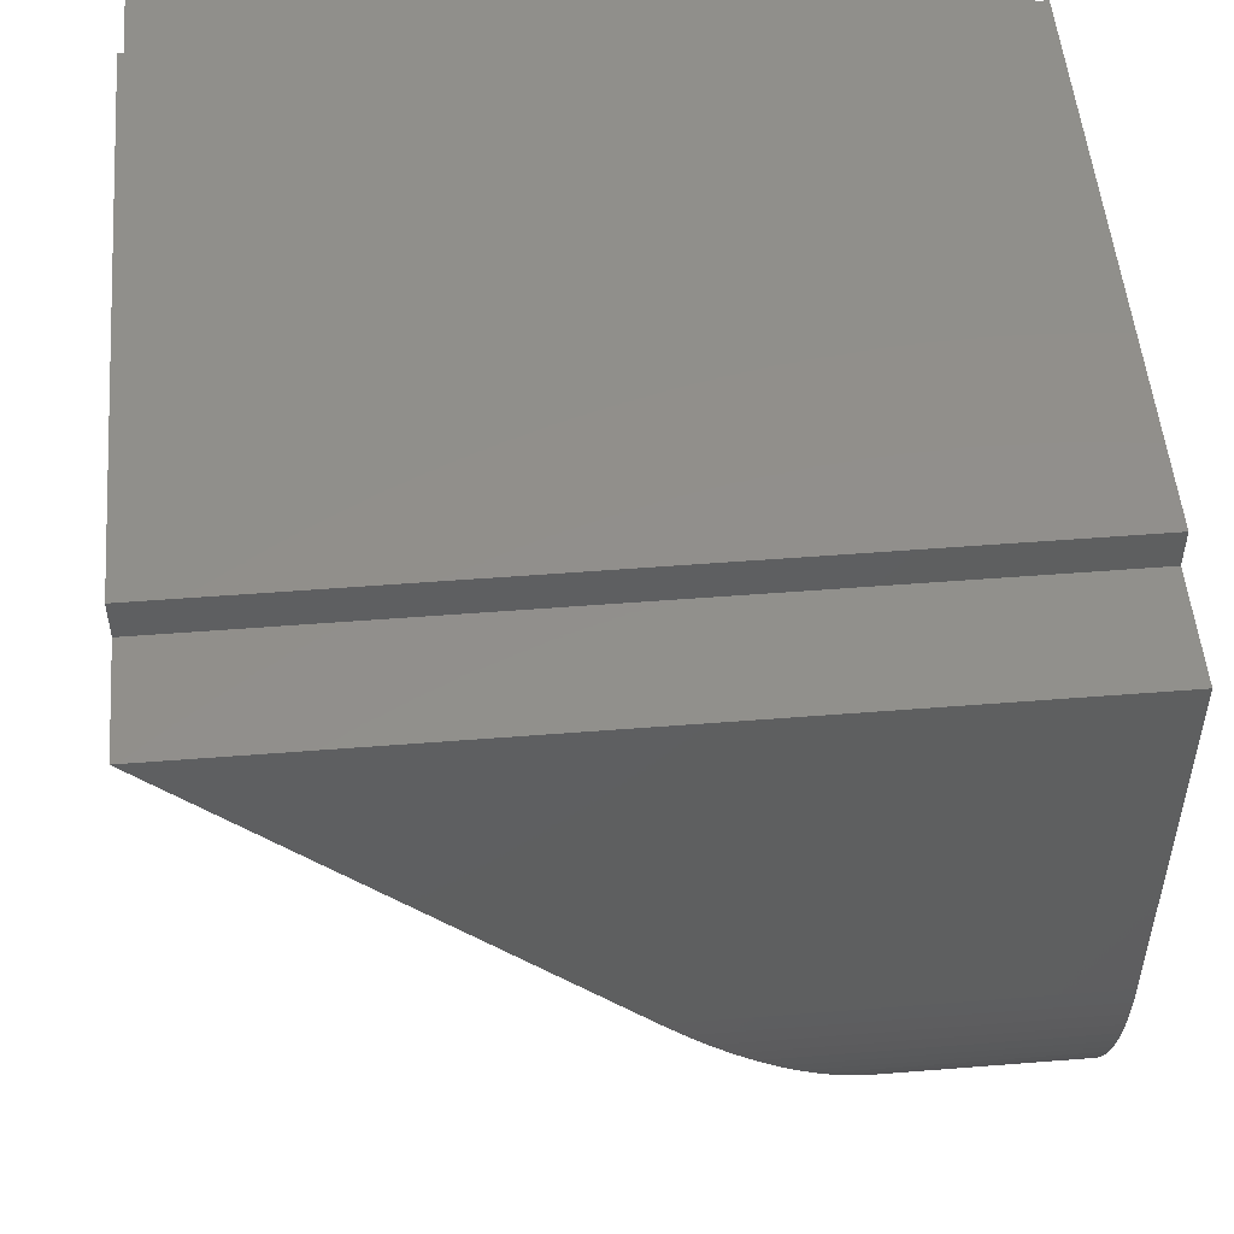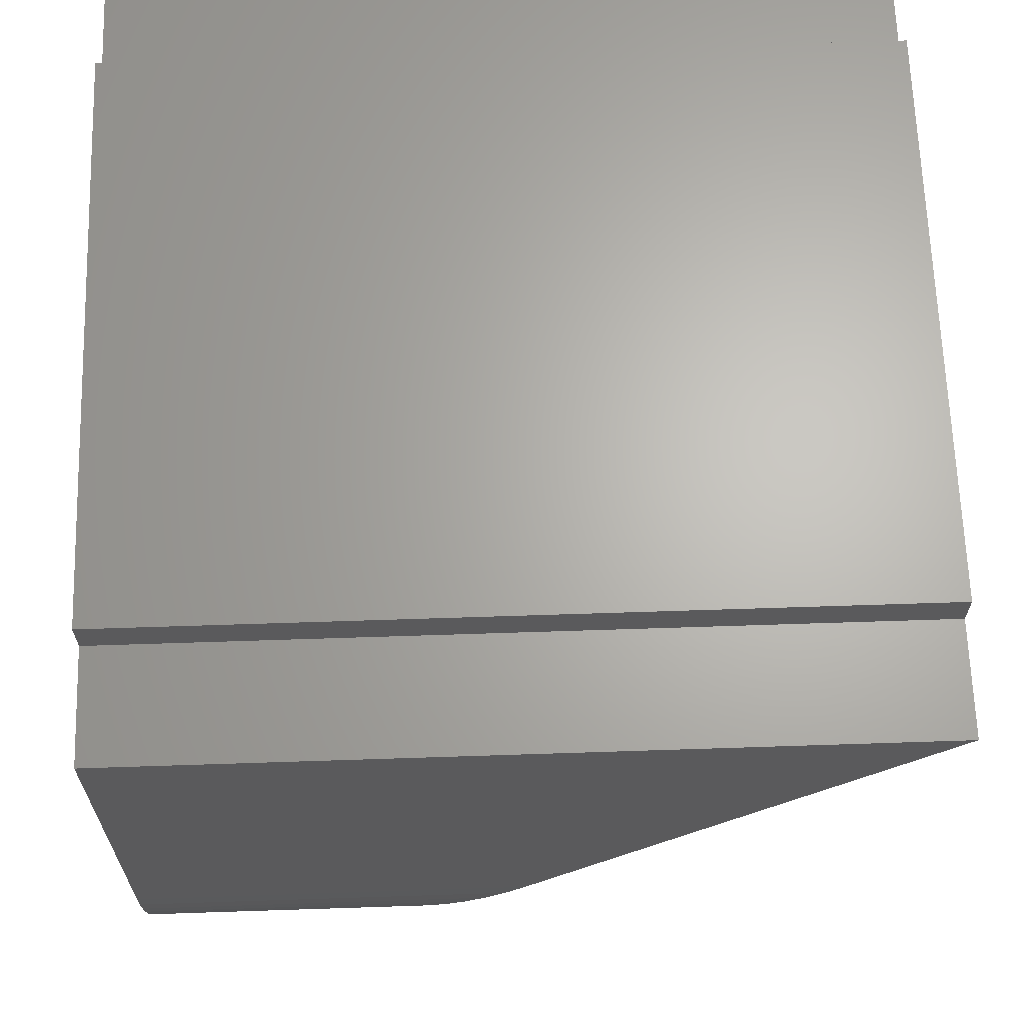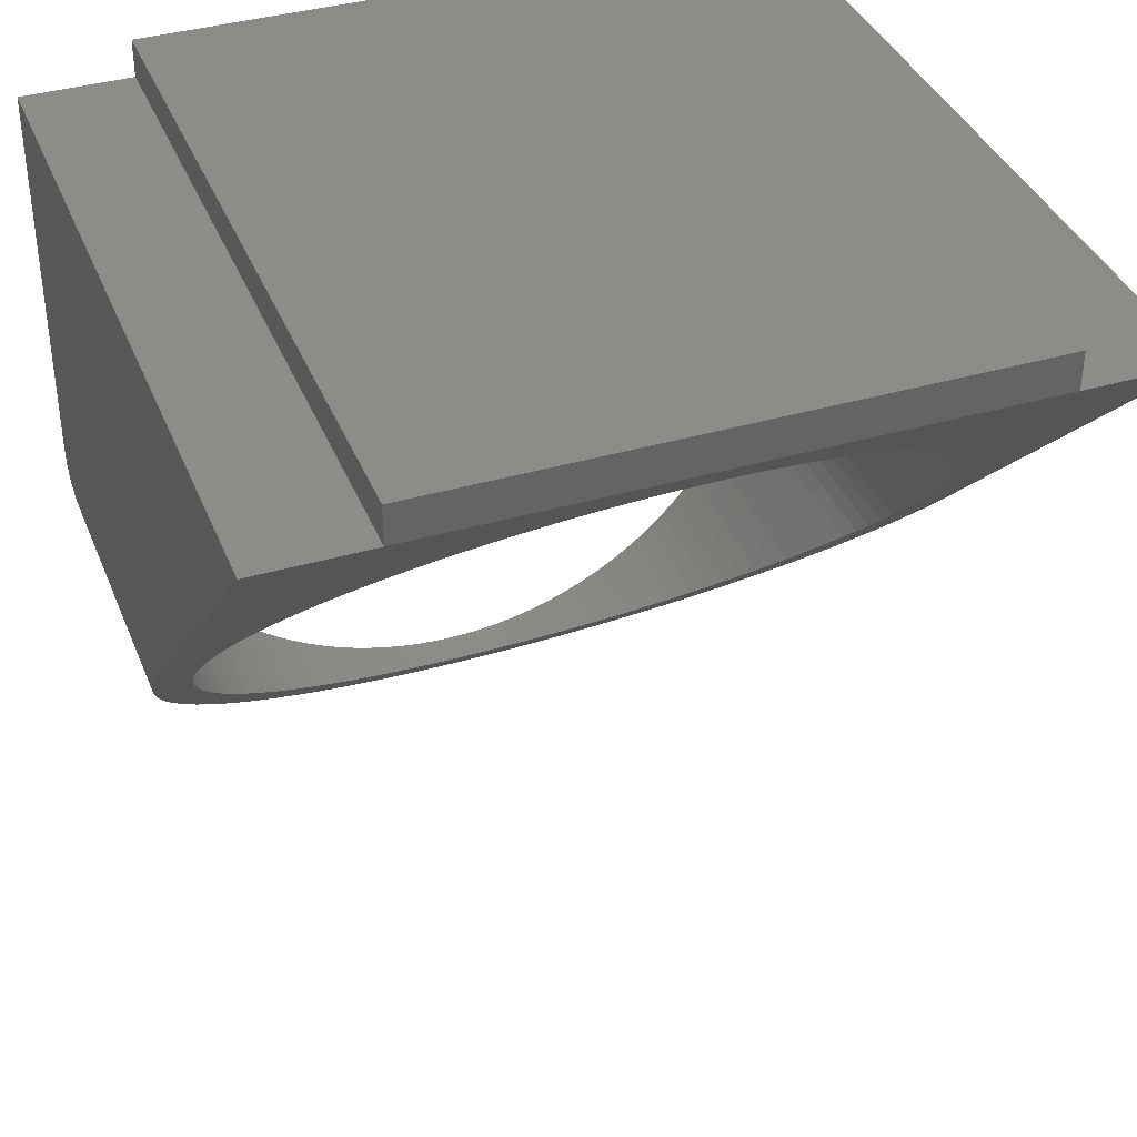
<metadata>
{"format":"stl","ext":"stl","renderer":"f3d","projection":"perspective","resolution":1024,"background":"white","views":[{"elev":51.6,"azim":85.1,"up":"+Y"},{"elev":65.5,"azim":-91.9,"up":"+Y"},{"elev":38.0,"azim":-20.5,"up":"+Y"}]}
</metadata>
<code>
# stl→obj: 373 verts, 746 faces
v 0 10.4 10
v 0 20.8 0
v 0 10.4 0
v 0 20.8 20
v 3.095 16.32 0
v 2.795 15.93 0
v 2.517 15.52 0
v 2.259 15.1 0
v 2.025 14.67 0
v 1.813 14.22 0
v 1.624 13.77 0
v 1.46 13.3 0
v 1.32 12.83 0
v 1.205 12.35 0
v 1.205 8.446 0
v 0.2273 8.238 0
v 1.116 8.93 0
v 0.128 8.773 0
v 1.051 9.417 0
v 0.05697 9.313 0
v 1.013 9.908 0
v 0.01425 9.856 0
v 1 10.4 0
v 1.013 10.89 0
v 1.051 11.38 0
v 1.116 11.87 0
v 2.9 20.8 0
v 20.79 9.856 0
v 19.79 9.908 0
v 19.8 10.4 0
v 20.11 6.673 0
v 19.75 9.417 0
v 19.68 8.93 0
v 18.99 6.577 0
v 19.9 6.17 0
v 19.67 5.678 0
v 19.59 8.446 0
v 19.48 7.967 0
v 18.78 6.132 0
v 19.41 5.2 0
v 19.34 7.495 0
v 19.18 7.031 0
v 18.54 5.7 0
v 19.12 4.736 0
v 18.28 5.28 0
v 18.81 4.287 0
v 18 4.875 0
v 18.48 3.855 0
v 17.71 4.484 0
v 18.13 3.441 0
v 17.39 4.11 0
v 17.75 3.046 0
v 17.05 3.753 0
v 17.36 2.671 0
v 16.69 3.414 0
v 16.94 2.318 0
v 16.32 3.095 0
v 16.51 1.986 0
v 15.93 2.795 0
v 16.06 1.678 0
v 15.52 2.517 0
v 15.6 1.393 0
v 15.1 2.259 0
v 15.12 1.134 0
v 14.67 2.025 0
v 14.63 0.8991 0
v 14.22 1.813 0
v 14.13 0.6908 0
v 13.77 1.624 0
v 13.61 0.509 0
v 13.3 1.46 0
v 13.09 0.3544 0
v 12.83 1.32 0
v 12.56 0.2273 0
v 12.35 1.205 0
v 12.03 0.128 0
v 11.87 1.116 0
v 11.49 0.05697 0
v 11.38 1.051 0
v 10.94 0.01425 0
v 10.89 1.013 0
v 10.4 0 0
v 10.4 1 0
v 9.908 1.013 0
v 9.856 0.01425 0
v 9.417 1.051 0
v 9.313 0.05697 0
v 8.93 1.116 0
v 8.773 0.128 0
v 8.446 1.205 0
v 8.238 0.2273 0
v 7.967 1.32 0
v 7.708 0.3544 0
v 7.495 1.46 0
v 7.186 0.509 0
v 7.031 1.624 0
v 6.673 0.6908 0
v 6.577 1.813 0
v 6.17 0.8991 0
v 6.132 2.025 0
v 5.678 1.134 0
v 5.7 2.259 0
v 5.2 1.393 0
v 5.28 2.517 0
v 4.736 1.678 0
v 4.875 2.795 0
v 4.287 1.986 0
v 4.484 3.095 0
v 3.855 2.318 0
v 4.11 3.414 0
v 3.441 2.671 0
v 3.753 3.753 0
v 3.046 3.046 0
v 3.414 4.11 0
v 2.671 3.441 0
v 3.095 4.484 0
v 2.318 3.855 0
v 2.795 4.875 0
v 1.986 4.287 0
v 2.517 5.28 0
v 1.678 4.736 0
v 2.259 5.7 0
v 1.393 5.2 0
v 2.025 6.132 0
v 1.134 5.678 0
v 1.813 6.577 0
v 0.8991 6.17 0
v 1.624 7.031 0
v 0.6908 6.673 0
v 1.46 7.495 0
v 0.509 7.186 0
v 1.32 7.967 0
v 0.3544 7.708 0
v 20.8 10.4 0
v 20.74 9.313 0
v 20.67 8.773 0
v 20.57 8.238 0
v 20.45 7.708 0
v 20.29 7.186 0
v 19.79 10.89 0
v 19.75 11.38 0
v 19.68 11.87 0
v 19.59 12.35 0
v 19.48 12.83 0
v 19.34 13.3 0
v 20.8 20.8 0
v 19.18 13.77 0
v 18.99 14.22 0
v 18.78 14.67 0
v 18.54 15.1 0
v 18.28 15.52 0
v 18 15.93 0
v 17.71 16.32 0
v 17.39 16.69 0
v 17.9 20.8 0
v 17.05 17.05 0
v 16.69 17.39 0
v 16.32 17.71 0
v 15.93 18 0
v 15.52 18.28 0
v 15.1 18.54 0
v 14.67 18.78 0
v 14.22 18.99 0
v 17.9 21.8 0
v 13.77 19.18 0
v 13.3 19.34 0
v 12.83 19.48 0
v 12.35 19.59 0
v 11.87 19.68 0
v 11.38 19.75 0
v 10.89 19.79 0
v 10.4 19.8 0
v 2.9 21.8 0
v 9.908 19.79 0
v 9.417 19.75 0
v 8.93 19.68 0
v 8.446 19.59 0
v 3.414 16.69 0
v 3.753 17.05 0
v 4.11 17.39 0
v 4.484 17.71 0
v 4.875 18 0
v 5.28 18.28 0
v 5.7 18.54 0
v 6.132 18.78 0
v 6.577 18.99 0
v 7.031 19.18 0
v 7.495 19.34 0
v 7.967 19.48 0
v 19.34 13.3 12.79
v 20.8 10.4 10
v 20.8 20.8 20
v 19.59 12.35 11.88
v 19.48 12.83 12.34
v 19.75 11.38 10.94
v 19.68 11.87 11.41
v 19.8 10.4 10
v 19.79 10.89 10.47
v 20.79 9.856 9.477
v 19.79 9.908 9.527
v 20.74 9.313 8.955
v 19.75 9.417 9.055
v 20.67 8.773 8.436
v 19.68 8.93 8.586
v 20.57 8.238 7.921
v 19.59 8.446 8.121
v 19.18 13.77 13.24
v 18.99 14.22 13.68
v 18.78 14.67 14.1
v 18.54 15.1 14.52
v 18.28 15.52 14.92
v 18 15.93 15.31
v 17.39 16.69 16.05
v 17.9 20.8 20
v 17.71 16.32 15.69
v 17.05 17.05 16.39
v 16.69 17.39 16.72
v 16.32 17.71 17.02
v 15.93 18 17.31
v 15.52 18.28 17.58
v 15.1 18.54 17.83
v 14.67 18.78 18.05
v 14.22 18.99 18.26
v 13.77 19.18 18.44
v 13.3 19.34 18.6
v 12.83 19.48 18.73
v 12.35 19.59 18.84
v 11.87 19.68 18.93
v 11.38 19.75 18.99
v 10.89 19.79 19.03
v 10.4 19.8 19.04
v 2.9 20.8 20
v 9.908 19.79 19.03
v 9.417 19.75 18.99
v 8.93 19.68 18.93
v 8.446 19.59 18.84
v 7.967 19.48 18.73
v 7.495 19.34 18.6
v 7.031 19.18 18.44
v 6.577 18.99 18.26
v 6.132 18.78 18.05
v 5.7 18.54 17.83
v 5.28 18.28 17.58
v 4.875 18 17.31
v 4.484 17.71 17.02
v 4.11 17.39 16.72
v 3.753 17.05 16.39
v 3.414 16.69 16.05
v 3.095 16.32 15.69
v 2.795 15.93 15.31
v 2.517 15.52 14.92
v 2.259 15.1 14.52
v 2.025 14.67 14.1
v 1.813 14.22 13.68
v 1.624 13.77 13.24
v 1.46 13.3 12.79
v 1.624 7.031 6.761
v 0.6908 6.673 6.416
v 0.8991 6.17 5.933
v 1 10.4 10
v 1.013 10.89 10.47
v 1.013 9.908 9.527
v 0.509 7.186 6.91
v 1.051 11.38 10.94
v 0.3544 7.708 7.412
v 1.116 11.87 11.41
v 0.2273 8.238 7.921
v 1.205 12.35 11.88
v 1.32 12.83 12.34
v 0.01425 9.856 9.477
v 0.128 8.773 8.436
v 0.05697 9.313 8.955
v 20.45 7.708 7.412
v 19.48 7.967 7.661
v 20.29 7.186 6.91
v 19.34 7.495 7.207
v 20.11 6.673 6.416
v 19.18 7.031 6.761
v 19.9 6.17 5.933
v 18.99 6.577 6.324
v 19.67 5.678 5.46
v 18.78 6.132 5.897
v 19.41 5.2 5
v 18.54 5.7 5.481
v 19.12 4.736 4.554
v 18.28 5.28 5.077
v 18.81 4.287 4.122
v 18 4.875 4.687
v 18.48 3.855 3.707
v 17.71 4.484 4.312
v 18.13 3.441 3.309
v 17.39 4.11 3.952
v 17.75 3.046 2.929
v 17.05 3.753 3.609
v 17.36 2.671 2.569
v 16.69 3.414 3.283
v 16.94 2.318 2.229
v 16.32 3.095 2.976
v 16.51 1.986 1.91
v 15.93 2.795 2.688
v 16.06 1.678 1.613
v 15.52 2.517 2.42
v 15.6 1.393 1.34
v 15.1 2.259 2.172
v 15.12 1.134 1.09
v 14.67 2.025 1.947
v 14.63 0.8991 0.8645
v 14.22 1.813 1.743
v 14.13 0.6908 0.6642
v 13.77 1.624 1.562
v 13.61 0.509 0.4894
v 13.3 1.46 1.404
v 13.09 0.3544 0.3407
v 12.83 1.32 1.27
v 12.56 0.2273 0.2185
v 12.35 1.205 1.159
v 12.03 0.128 0.1231
v 11.87 1.116 1.073
v 11.49 0.05697 0.05478
v 11.38 1.051 1.011
v 10.94 0.01425 0.0137
v 10.89 1.013 0.9739
v 10.4 1 0.9615
v 9.908 1.013 0.9739
v 9.856 0.01425 0.0137
v 9.417 1.051 1.011
v 9.313 0.05697 0.05478
v 8.93 1.116 1.073
v 8.773 0.128 0.1231
v 8.446 1.205 1.159
v 8.238 0.2273 0.2185
v 7.967 1.32 1.27
v 7.708 0.3544 0.3407
v 7.495 1.46 1.404
v 7.186 0.509 0.4894
v 7.031 1.624 1.562
v 6.673 0.6908 0.6642
v 6.577 1.813 1.743
v 6.17 0.8991 0.8645
v 6.132 2.025 1.947
v 5.678 1.134 1.09
v 5.7 2.259 2.172
v 5.2 1.393 1.34
v 5.28 2.517 2.42
v 4.736 1.678 1.613
v 4.875 2.795 2.688
v 4.287 1.986 1.91
v 4.484 3.095 2.976
v 3.855 2.318 2.229
v 4.11 3.414 3.283
v 3.441 2.671 2.569
v 3.753 3.753 3.609
v 3.046 3.046 2.929
v 3.414 4.11 3.952
v 2.671 3.441 3.309
v 3.095 4.484 4.312
v 2.318 3.855 3.707
v 2.795 4.875 4.687
v 1.986 4.287 4.122
v 2.517 5.28 5.077
v 1.678 4.736 4.554
v 2.259 5.7 5.481
v 1.393 5.2 5
v 2.025 6.132 5.897
v 1.134 5.678 5.46
v 1.813 6.577 6.324
v 1.46 7.495 7.207
v 1.32 7.967 7.661
v 1.205 8.446 8.121
v 1.116 8.93 8.586
v 1.051 9.417 9.055
v 2.9 21.8 20
v 17.9 21.8 20
f 1 2 3
f 2 1 4
f 2 5 6
f 2 6 7
f 2 7 8
f 2 8 9
f 2 9 10
f 2 10 11
f 2 11 12
f 3 12 13
f 3 13 14
f 15 16 17
f 18 17 16
f 17 18 19
f 20 19 18
f 19 20 21
f 22 21 20
f 21 22 23
f 3 23 22
f 23 3 24
f 24 3 25
f 25 3 26
f 26 3 14
f 12 3 2
f 5 2 27
f 28 29 30
f 31 32 29
f 31 33 32
f 34 35 36
f 31 37 33
f 31 38 37
f 39 36 40
f 31 41 38
f 31 42 41
f 43 40 44
f 35 34 42
f 45 44 46
f 36 39 34
f 40 43 39
f 47 46 48
f 44 45 43
f 49 48 50
f 46 47 45
f 51 50 52
f 48 49 47
f 50 51 49
f 53 52 54
f 52 53 51
f 55 54 56
f 54 55 53
f 57 56 58
f 56 57 55
f 59 58 60
f 58 59 57
f 61 60 62
f 60 61 59
f 63 62 64
f 62 63 61
f 64 65 63
f 66 65 64
f 66 67 65
f 68 67 66
f 68 69 67
f 70 69 68
f 70 71 69
f 72 71 70
f 72 73 71
f 74 73 72
f 74 75 73
f 76 75 74
f 76 77 75
f 78 77 76
f 78 79 77
f 80 79 78
f 80 81 79
f 82 81 80
f 82 83 81
f 82 84 83
f 85 84 82
f 85 86 84
f 87 86 85
f 87 88 86
f 89 88 87
f 89 90 88
f 91 90 89
f 91 92 90
f 93 92 91
f 93 94 92
f 95 94 93
f 95 96 94
f 97 96 95
f 97 98 96
f 99 98 97
f 99 100 98
f 101 100 99
f 100 101 102
f 103 102 101
f 102 103 104
f 105 104 103
f 104 105 106
f 107 106 105
f 106 107 108
f 109 108 107
f 108 109 110
f 111 110 109
f 110 111 112
f 113 112 111
f 112 113 114
f 115 114 113
f 114 115 116
f 117 116 115
f 116 117 118
f 119 118 117
f 118 119 120
f 121 120 119
f 120 121 122
f 123 122 121
f 122 123 124
f 125 124 123
f 124 125 126
f 127 126 125
f 126 127 128
f 129 128 127
f 128 129 130
f 131 130 129
f 130 131 132
f 133 132 131
f 16 15 133
f 132 133 15
f 30 134 28
f 29 28 135
f 29 135 136
f 29 136 137
f 29 137 138
f 29 138 139
f 29 139 31
f 42 31 35
f 134 30 140
f 134 140 141
f 134 141 142
f 134 142 143
f 134 143 144
f 145 134 144
f 134 145 146
f 147 146 145
f 148 146 147
f 149 146 148
f 150 146 149
f 151 146 150
f 152 146 151
f 153 146 152
f 154 146 153
f 146 154 155
f 156 155 154
f 157 155 156
f 158 155 157
f 159 155 158
f 160 155 159
f 161 155 160
f 162 155 161
f 163 155 162
f 155 163 164
f 165 164 163
f 166 164 165
f 167 164 166
f 168 164 167
f 169 164 168
f 170 164 169
f 171 164 170
f 172 164 171
f 173 172 174
f 173 174 175
f 173 175 176
f 173 176 177
f 27 178 5
f 27 179 178
f 27 180 179
f 27 181 180
f 27 182 181
f 27 183 182
f 27 184 183
f 27 185 184
f 27 186 185
f 173 186 27
f 186 173 187
f 187 173 188
f 188 173 189
f 189 173 177
f 172 173 164
f 190 191 192
f 193 191 194
f 195 191 196
f 197 191 198
f 191 197 199
f 199 200 201
f 201 202 203
f 203 204 205
f 206 205 204
f 204 203 202
f 202 201 200
f 200 199 197
f 198 191 195
f 196 191 193
f 191 190 194
f 192 207 190
f 192 208 207
f 192 209 208
f 192 210 209
f 192 211 210
f 192 212 211
f 213 192 214
f 192 215 212
f 192 213 215
f 214 216 213
f 214 217 216
f 214 218 217
f 214 219 218
f 214 220 219
f 214 221 220
f 214 222 221
f 214 223 222
f 214 224 223
f 214 225 224
f 214 226 225
f 214 227 226
f 214 228 227
f 214 229 228
f 214 230 229
f 214 231 230
f 232 231 214
f 231 232 233
f 233 232 234
f 232 235 234
f 232 236 235
f 232 237 236
f 232 238 237
f 232 239 238
f 232 240 239
f 232 241 240
f 232 242 241
f 232 243 242
f 232 244 243
f 232 245 244
f 232 246 245
f 232 247 246
f 232 248 247
f 4 248 232
f 248 4 249
f 249 4 250
f 250 4 251
f 251 4 252
f 252 4 253
f 253 4 254
f 254 4 255
f 255 4 256
f 1 256 4
f 257 258 259
f 1 260 261
f 262 263 258
f 1 261 264
f 262 265 263
f 1 264 266
f 262 267 265
f 1 266 268
f 256 1 269
f 260 1 270
f 262 271 267
f 262 272 271
f 269 1 268
f 262 270 272
f 205 206 273
f 274 273 206
f 273 274 275
f 276 275 274
f 275 276 277
f 278 277 276
f 277 278 279
f 280 279 278
f 279 280 281
f 282 281 280
f 281 282 283
f 284 283 282
f 283 284 285
f 286 285 284
f 285 286 287
f 288 287 286
f 287 288 289
f 290 289 288
f 289 290 291
f 292 291 290
f 291 292 293
f 294 293 292
f 293 294 295
f 296 295 294
f 295 296 297
f 298 297 296
f 297 298 299
f 300 299 298
f 299 300 301
f 302 301 300
f 301 302 303
f 304 303 302
f 303 304 305
f 306 305 304
f 306 307 305
f 308 307 306
f 308 309 307
f 310 309 308
f 310 311 309
f 312 311 310
f 312 313 311
f 314 313 312
f 314 315 313
f 316 315 314
f 316 317 315
f 318 317 316
f 318 319 317
f 320 319 318
f 320 321 319
f 322 321 320
f 323 321 322
f 323 82 321
f 324 82 323
f 324 325 82
f 326 325 324
f 326 327 325
f 328 327 326
f 328 329 327
f 330 329 328
f 330 331 329
f 332 331 330
f 332 333 331
f 334 333 332
f 334 335 333
f 336 335 334
f 336 337 335
f 338 337 336
f 338 339 337
f 340 339 338
f 341 340 342
f 340 341 339
f 343 342 344
f 342 343 341
f 345 344 346
f 344 345 343
f 347 346 348
f 346 347 345
f 349 348 350
f 348 349 347
f 351 350 352
f 350 351 349
f 353 352 354
f 355 354 356
f 352 353 351
f 357 356 358
f 354 355 353
f 359 358 360
f 356 357 355
f 361 360 362
f 363 362 364
f 358 359 357
f 365 364 366
f 360 361 359
f 259 366 257
f 258 257 367
f 362 363 361
f 258 367 368
f 258 368 369
f 364 365 363
f 258 369 370
f 258 370 371
f 258 371 262
f 366 259 365
f 270 262 260
f 197 140 30
f 140 197 198
f 260 24 261
f 24 260 23
f 172 233 174
f 233 172 231
f 81 323 322
f 323 81 83
f 157 216 217
f 216 157 156
f 180 247 179
f 247 180 246
f 187 240 186
f 240 187 239
f 208 149 148
f 149 208 209
f 165 223 224
f 223 165 163
f 160 219 220
f 219 160 159
f 255 10 254
f 10 255 11
f 249 178 248
f 178 249 5
f 176 236 177
f 236 176 235
f 193 144 143
f 144 193 194
f 212 153 152
f 153 212 215
f 210 151 150
f 151 210 211
f 169 227 228
f 227 169 168
f 158 217 218
f 217 158 157
f 268 13 269
f 13 268 14
f 250 5 249
f 5 250 6
f 269 12 256
f 12 269 13
f 185 242 184
f 242 185 241
f 186 241 185
f 241 186 240
f 174 234 175
f 234 174 233
f 79 322 320
f 322 79 81
f 63 306 304
f 306 63 65
f 65 308 306
f 308 65 67
f 195 142 141
f 142 195 196
f 198 141 140
f 141 198 195
f 196 143 142
f 143 196 193
f 190 147 145
f 147 190 207
f 207 148 147
f 148 207 208
f 194 145 144
f 145 194 190
f 215 154 153
f 154 215 213
f 213 156 154
f 156 213 216
f 211 152 151
f 152 211 212
f 209 150 149
f 150 209 210
f 171 229 230
f 229 171 170
f 167 225 226
f 225 167 166
f 166 224 225
f 224 166 165
f 168 226 227
f 226 168 167
f 170 228 229
f 228 170 169
f 172 230 231
f 230 172 171
f 162 221 222
f 221 162 161
f 163 222 223
f 222 163 162
f 159 218 219
f 218 159 158
f 264 26 266
f 26 264 25
f 248 179 247
f 179 248 178
f 251 6 250
f 6 251 7
f 252 7 251
f 7 252 8
f 254 9 253
f 9 254 10
f 253 8 252
f 8 253 9
f 256 11 255
f 11 256 12
f 266 14 268
f 14 266 26
f 261 25 264
f 25 261 24
f 184 243 183
f 243 184 242
f 182 245 181
f 245 182 244
f 181 246 180
f 246 181 245
f 189 238 188
f 238 189 237
f 188 239 187
f 239 188 238
f 175 235 176
f 235 175 234
f 204 32 33
f 32 204 202
f 274 37 38
f 37 274 206
f 354 116 356
f 116 354 114
f 362 124 364
f 124 362 122
f 368 15 369
f 15 368 132
f 292 49 51
f 49 292 290
f 67 310 308
f 310 67 69
f 290 47 49
f 47 290 288
f 161 220 221
f 220 161 160
f 183 244 182
f 244 183 243
f 177 237 189
f 237 177 236
f 202 29 32
f 29 202 200
f 200 30 29
f 30 200 197
f 282 34 39
f 34 282 280
f 278 41 42
f 41 278 276
f 96 334 94
f 334 96 336
f 88 326 86
f 326 88 328
f 366 128 257
f 128 366 126
f 360 122 362
f 122 360 120
f 358 120 360
f 120 358 118
f 370 19 371
f 19 370 17
f 369 17 370
f 17 369 15
f 262 23 260
f 23 262 21
f 57 300 298
f 300 57 59
f 288 45 47
f 45 288 286
f 206 33 37
f 33 206 204
f 286 43 45
f 43 286 284
f 276 38 41
f 38 276 274
f 92 330 90
f 330 92 332
f 108 346 106
f 346 108 348
f 112 350 110
f 350 112 352
f 100 338 98
f 338 100 340
f 104 342 102
f 342 104 344
f 364 126 366
f 126 364 124
f 352 114 354
f 114 352 112
f 356 118 358
f 118 356 116
f 257 130 367
f 130 257 128
f 367 132 368
f 132 367 130
f 371 21 262
f 21 371 19
f 71 314 312
f 314 71 73
f 73 316 314
f 316 73 75
f 61 304 302
f 304 61 63
f 55 298 296
f 298 55 57
f 53 296 294
f 296 53 55
f 284 39 43
f 39 284 282
f 280 42 34
f 42 280 278
f 94 332 92
f 332 94 334
f 90 328 88
f 328 90 330
f 86 324 84
f 324 86 326
f 106 344 104
f 344 106 346
f 110 348 108
f 348 110 350
f 102 340 100
f 340 102 342
f 98 336 96
f 336 98 338
f 69 312 310
f 312 69 71
f 75 318 316
f 318 75 77
f 77 320 318
f 320 77 79
f 59 302 300
f 302 59 61
f 294 51 53
f 51 294 292
f 84 323 83
f 323 84 324
f 273 137 205
f 137 273 138
f 54 297 56
f 297 54 295
f 287 44 285
f 44 287 46
f 279 31 277
f 31 279 35
f 283 36 281
f 36 283 40
f 201 28 199
f 28 201 135
f 203 135 201
f 135 203 136
f 93 331 333
f 331 93 91
f 107 345 347
f 345 107 105
f 99 337 339
f 337 99 97
f 103 341 343
f 341 103 101
f 321 82 80
f 359 121 119
f 121 359 361
f 355 117 115
f 117 355 357
f 113 351 353
f 351 113 111
f 365 127 125
f 127 365 259
f 265 16 133
f 16 265 267
f 78 321 80
f 321 78 319
f 74 317 76
f 317 74 315
f 66 309 68
f 309 66 307
f 70 313 72
f 313 70 311
f 52 295 54
f 295 52 293
f 58 301 60
f 301 58 299
f 60 303 62
f 303 60 301
f 62 305 64
f 305 62 303
f 291 48 289
f 48 291 50
f 289 46 287
f 46 289 48
f 281 35 279
f 35 281 36
f 277 139 275
f 139 277 31
f 275 138 273
f 138 275 139
f 87 325 327
f 325 87 85
f 111 349 351
f 349 111 109
f 109 347 349
f 347 109 107
f 101 339 341
f 339 101 99
f 97 335 337
f 335 97 95
f 95 333 335
f 333 95 93
f 89 327 329
f 327 89 87
f 325 85 82
f 363 125 123
f 125 363 365
f 361 123 121
f 123 361 363
f 353 115 113
f 115 353 355
f 258 131 129
f 131 258 263
f 263 133 131
f 133 263 265
f 259 129 127
f 129 259 258
f 272 22 20
f 22 272 270
f 267 18 16
f 18 267 271
f 270 3 22
f 3 270 1
f 76 319 78
f 319 76 317
f 72 315 74
f 315 72 313
f 64 307 66
f 307 64 305
f 68 311 70
f 311 68 309
f 293 50 291
f 50 293 52
f 56 299 58
f 299 56 297
f 285 40 283
f 40 285 44
f 205 136 203
f 136 205 137
f 105 343 345
f 343 105 103
f 91 329 331
f 329 91 89
f 357 119 117
f 119 357 359
f 271 20 18
f 20 271 272
f 199 134 191
f 134 199 28
f 191 146 192
f 146 191 134
f 27 4 232
f 4 27 2
f 146 214 192
f 214 146 155
f 27 372 173
f 372 27 232
f 372 214 373
f 214 372 232
f 214 164 373
f 164 214 155
f 164 372 373
f 372 164 173

</code>
